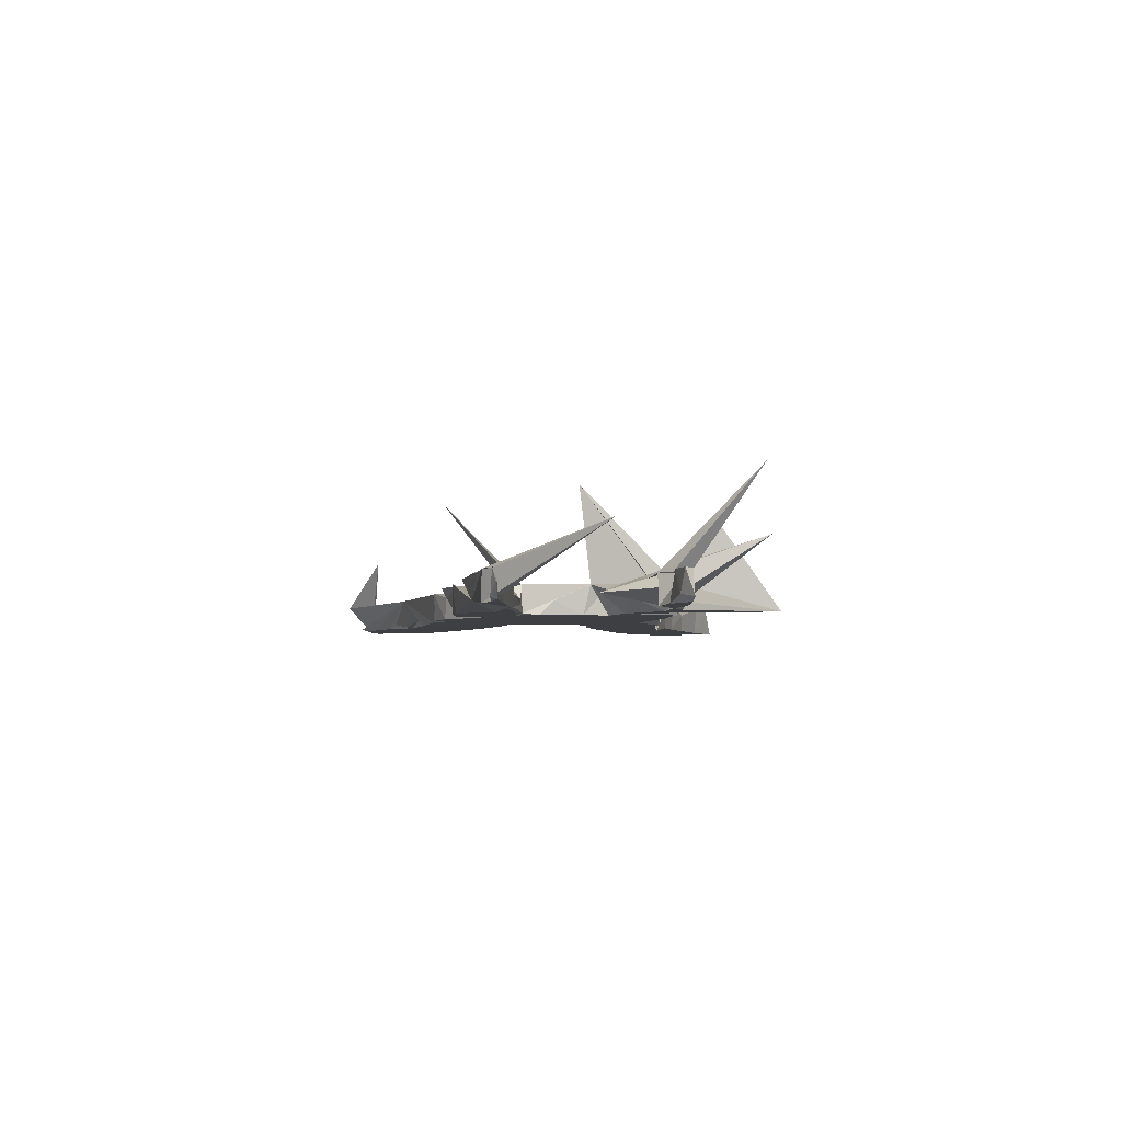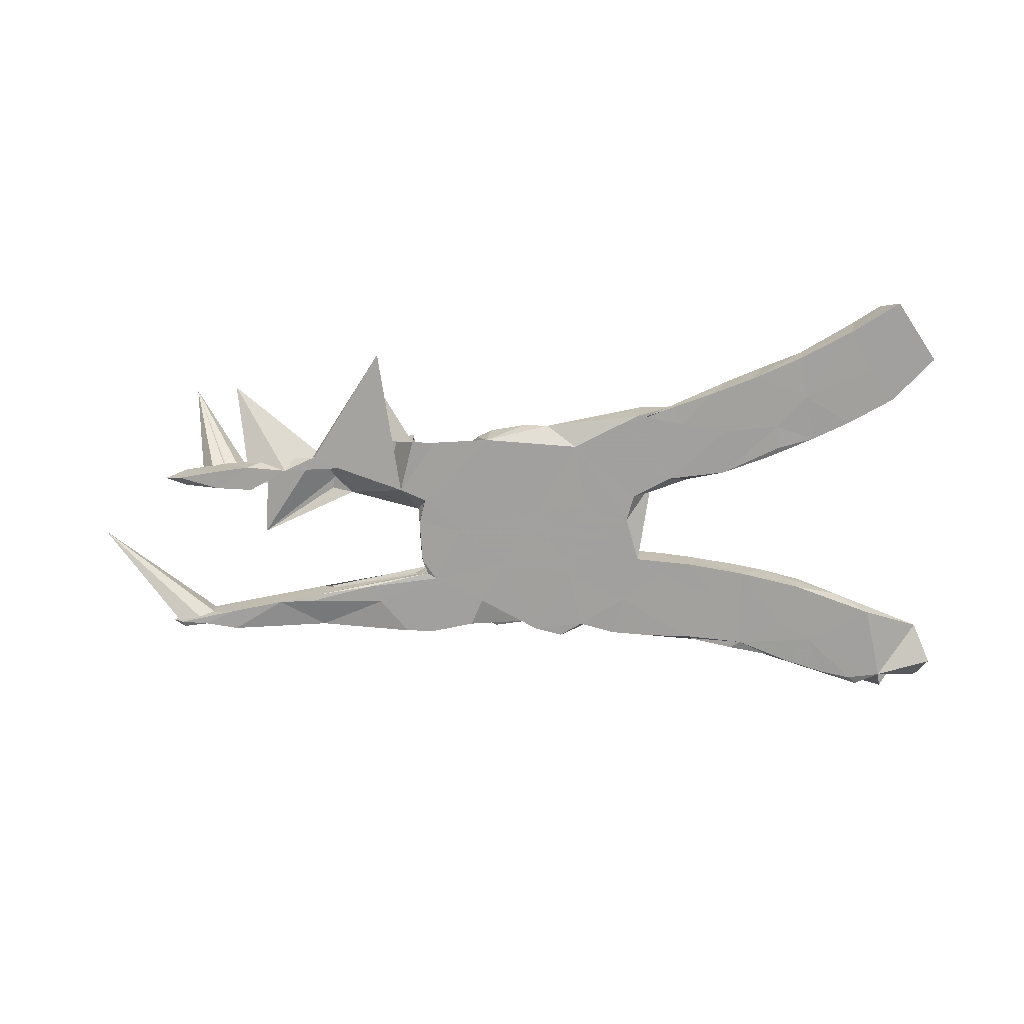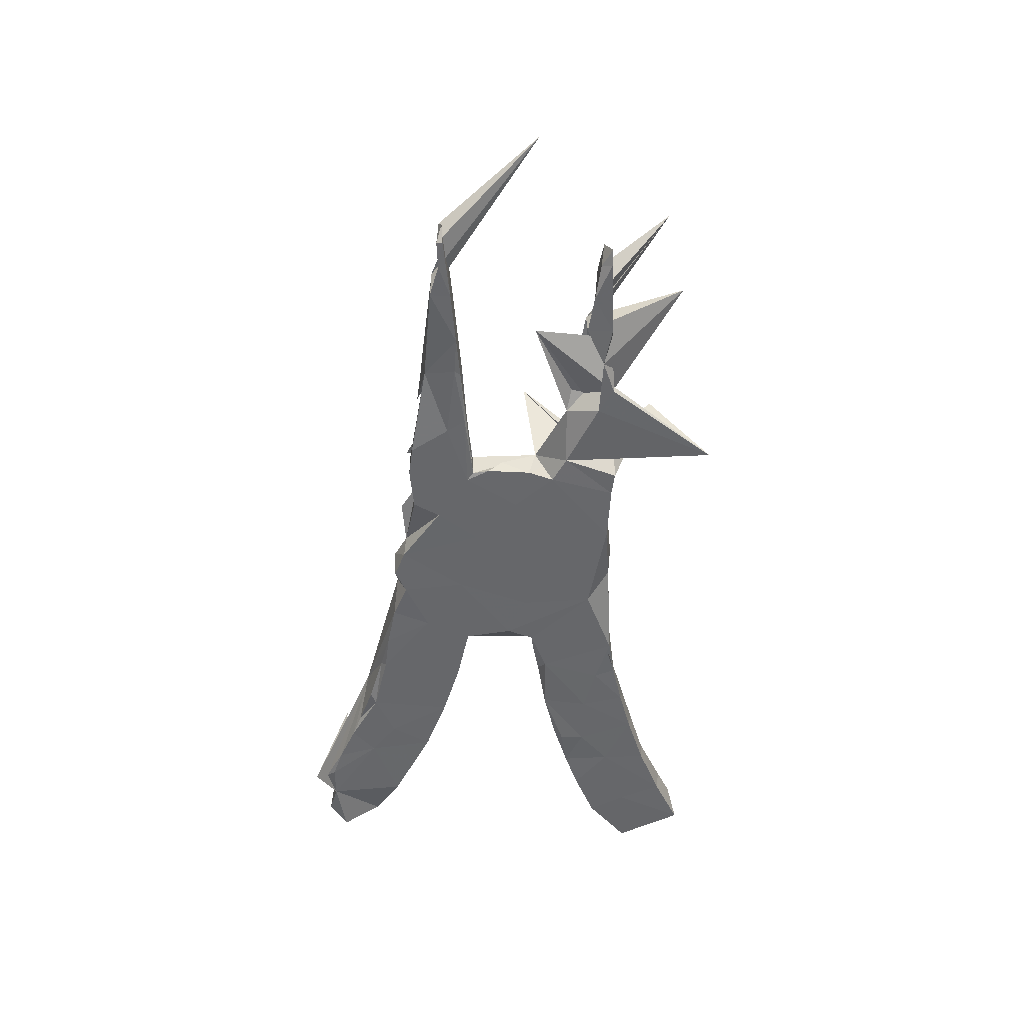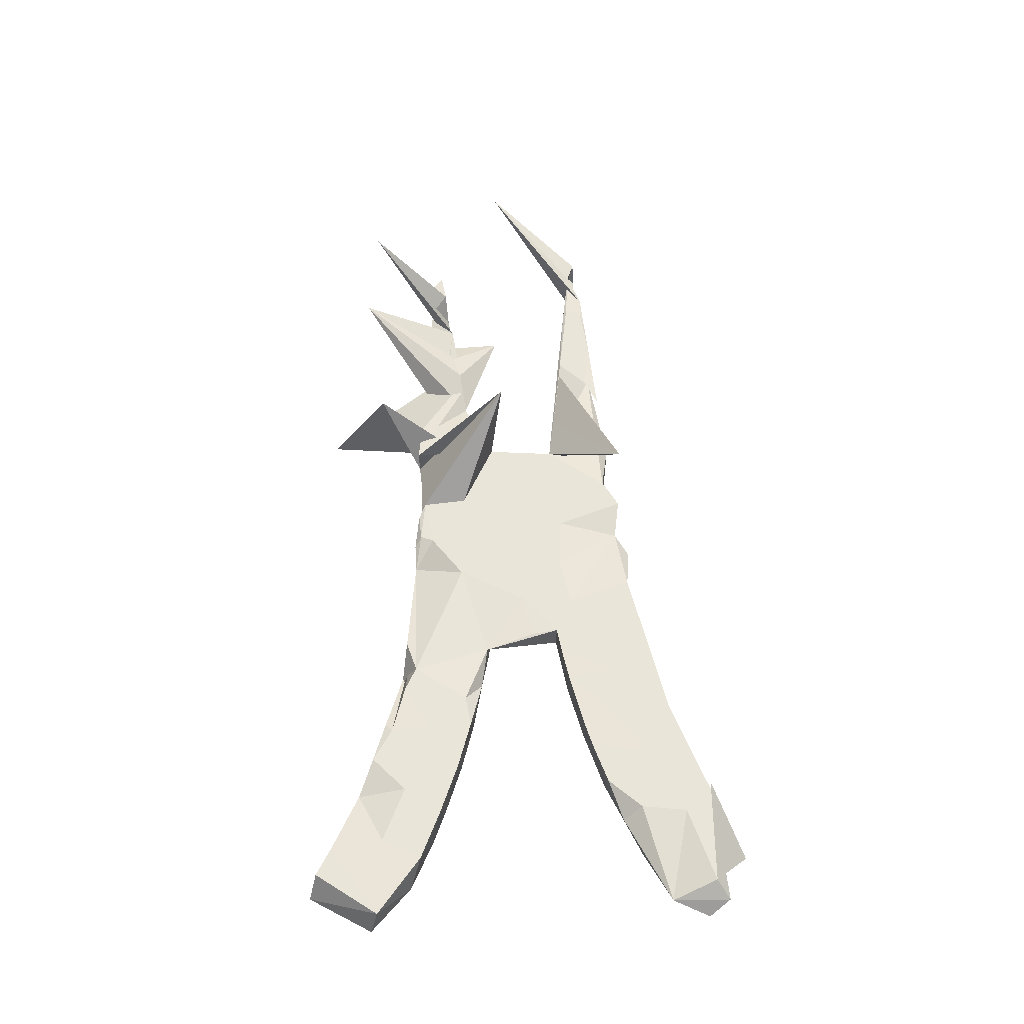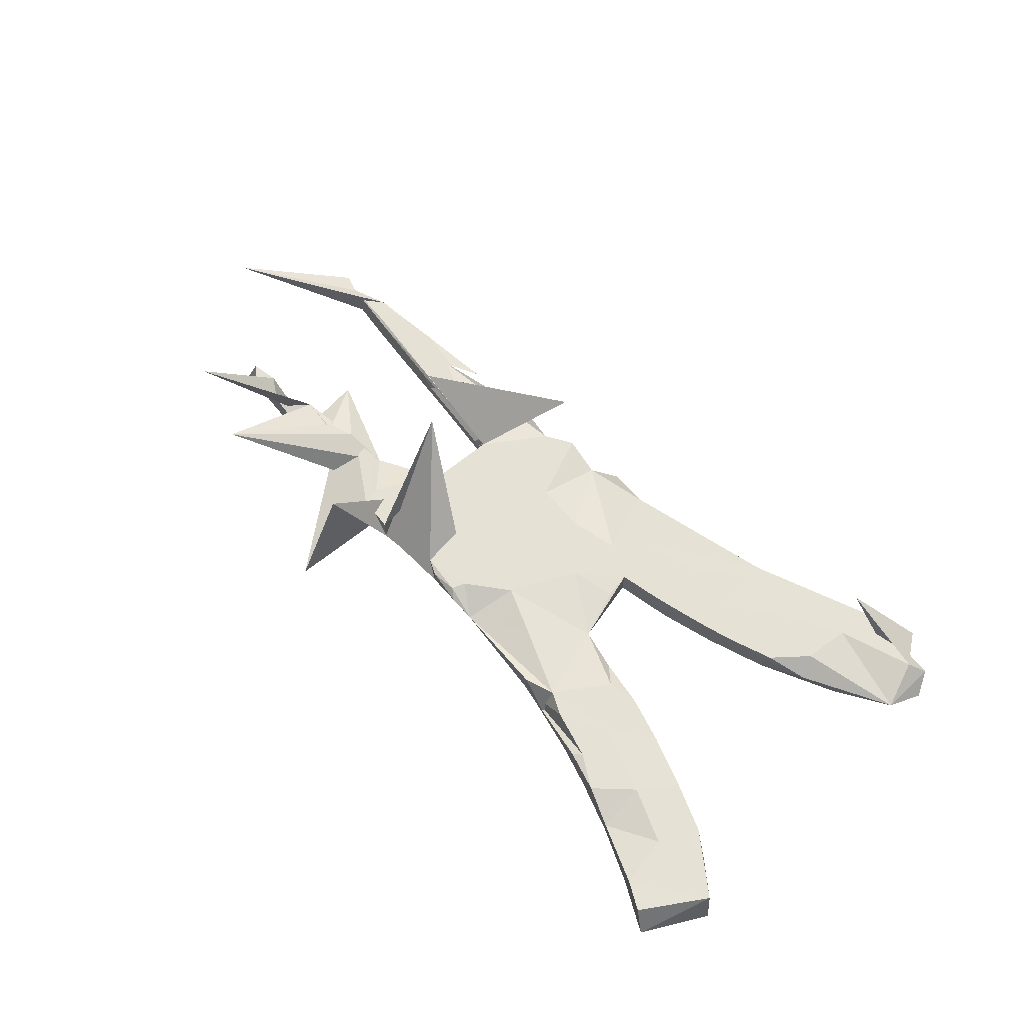
<metadata>
{"format":"obj","ext":"obj","renderer":"f3d","projection":"perspective","resolution":1024,"background":"white","views":[{"elev":-4.2,"azim":85.0,"up":"+Z"},{"elev":-71.9,"azim":-176.4,"up":"+Z"},{"elev":-52.2,"azim":87.2,"up":"+Z"},{"elev":58.4,"azim":-92.2,"up":"+Z"},{"elev":64.3,"azim":-134.3,"up":"+Z"}]}
</metadata>
<code>
v 0.8718 -0.1531 0.02093
v 0.8817 -0.1476 -0.00122
v 0.8563 -0.1553 -0.02303
v 0.82 0.1425 -0.01462
v 0.8591 -0.1444 -0.0263
v 0.8566 0.1605 -0.02009
v 0.8411 0.1474 0.02628
v 1.017 0.02066 0.08761
v 0.8226 0.1622 0.02592
v 0.8334 -0.1396 0.0263
v 0.8097 -0.1508 -0.02745
v 0.8274 0.161 -0.02724
v 0.7905 0.1392 0.02648
v 0.7462 0.1688 0.02721
v 0.7555 0.1687 -0.02702
v 0.844 -0.1399 0.00194
v 0.7509 -0.1647 -0.02717
v 0.7572 0.1349 -0.02677
v 0.8149 0.2814 0.1965
v 0.7649 -0.1636 0.02666
v 0.5723 -0.1712 -0.01323
v 0.6921 0.1735 -0.02686
v 0.7515 -0.1274 -0.02728
v 0.6548 0.1775 0.009162
v 0.7388 -0.1312 0.02728
v 0.7267 -0.1613 0.02728
v 0.6897 0.1269 -0.02699
v 0.6948 -0.1692 0.02455
v 0.6853 0.1259 0.02731
v 0.6319 -0.174 0.02742
v 0.6728 -0.1164 -0.01684
v 0.6559 -0.1141 -0.02721
v 0.6171 0.1167 0.02068
v 0.7182 -0.1228 0.02358
v 0.6183 0.1625 -0.0274
v 0.588 -0.1092 0.0273
v 0.6112 0.1335 0.02749
v 0.5901 -0.1772 0.02644
v 0.5583 0.1862 -0.02697
v 0.5877 -0.1152 -0.02742
v 0.5813 -0.104 -0.02491
v 0.6713 0.03238 -0.004833
v 0.7154 0.3094 0.08953
v 0.5507 -0.1009 0.008469
v 0.5379 -0.1611 0.02747
v 0.5689 0.1114 0.02738
v 0.5447 -0.1803 0.02647
v 0.4761 -0.09256 -0.02706
v 0.5464 -0.09917 -0.00115
v 0.4918 0.1019 0.000155
v 0.4753 -0.08927 -0.02244
v 0.4361 -0.08703 0.0272
v 0.4861 -0.1855 0.02743
v 0.374 -0.07652 -0.01051
v 0.4168 0.3838 -0.02262
v 0.5127 0.1611 -0.02725
v 0.5699 -0.1023 0.0215
v 0.4275 0.1971 0.02711
v 0.4302 0.2752 0.1262
v 0.3926 0.1076 -0.02586
v 0.4338 0.1629 0.02758
v 0.4032 -0.1918 -0.02721
v 0.4521 -0.1252 -0.02733
v 0.384 -0.07681 -0.001153
v 0.3505 -0.1965 0.02712
v 0.2469 -0.2097 0.1797
v 0.3643 0.04931 0.02724
v 0.3535 -0.07409 0.02756
v 0.3638 -0.01651 -0.001795
v 0.3606 0.03686 -0.02697
v 0.3618 0.205 -0.02734
v 0.361 -0.04211 -0.02709
v 0.361 0.2051 0.02746
v 0.3524 -0.07191 -0.02445
v 0.3371 -0.08284 -0.02729
v 0.3464 0.08385 0.02669
v 0.3491 -0.1964 -0.02726
v 0.2808 0.01511 -0.02731
v 0.3186 0.2013 -0.02704
v 0.2967 -0.006328 0.02751
v 0.2753 -0.1831 0.02737
v 0.3965 0.02602 0.2037
v 0.2717 -0.1853 -0.02732
v 0.2234 -0.2126 0.02742
v 0.346 0.08371 -0.02735
v 0.2354 0.1926 0.02708
v 0.2156 0.2006 -0.02751
v 0.2277 0.1058 -0.02737
v 0.2472 -0.1364 -0.02736
v 0.2429 0.111 0.02747
v 0.2068 0.2058 0.02311
v 0.1415 0.2151 0.01362
v 0.195 -0.05967 -0.02732
v 0.1532 -0.2016 0.01329
v 0.1793 -0.0896 0.02742
v 0.1421 -0.2041 -0.02686
v 0.158 0.2026 0.02673
v 0.148 0.1783 0.02746
v 0.1239 0.04922 -0.02731
v 0.1022 -0.2242 0.02452
v 0.1408 0.05407 0.02739
v 0.09434 0.2145 -0.000166
v 0.03192 -0.2186 0.02735
v 0.04203 0.1756 -0.0273
v 0.08477 -0.0819 0.0274
v 0.09169 -0.2212 -0.02671
v 0.0499 -0.1994 -0.02746
v 0.06916 -0.08659 -0.02735
v 0.0697 0.1199 0.02739
v 0.02666 0.04799 -0.02736
v 0.00563 -0.001472 0.02741
v -0.05261 0.01734 -0.02751
v -0.005765 -0.101 0.02746
v -0.0205 0.1592 0.02742
v -0.01412 -0.2223 -0.02653
v -0.07139 -0.06739 -0.02744
v -0.06932 0.06575 -0.02713
v -0.03864 -0.1521 -0.02743
v -0.07172 -0.06826 0.02743
v -0.07767 -0.02125 0.02654
v -0.112 -0.1002 -0.02737
v -0.1069 0.07273 0.02038
v -0.0914 0.2336 0.02657
v -0.06064 -0.1593 0.02747
v -0.09223 -0.2341 -0.02716
v -0.1037 0.07038 -0.01688
v -0.08466 0.231 -0.02727
v -0.1429 0.09827 -0.02727
v -0.1537 0.2457 -0.02656
v -0.1194 -0.07608 0.02747
v -0.2501 -0.2804 0.02714
v -0.1759 -0.08516 -0.02738
v -0.1788 0.08613 0.001619
v -0.1475 0.216 0.02735
v -0.1753 -0.08717 0.02723
v -0.1903 0.2376 0.02772
v -0.2487 0.104 -0.02617
v -0.1603 -0.2394 -0.0275
v -0.0975 0.2308 -0.03835
v -0.1708 0.2075 -0.02745
v -0.2717 0.1103 0.02733
v -0.1664 -0.1804 0.02752
v -0.2806 -0.1116 -0.02724
v -0.2326 0.2669 -0.0272
v -0.1675 -0.2492 -0.01496
v -0.2525 -0.2709 -0.02515
v -0.2156 0.1192 0.02739
v -0.2353 0.09968 -0.003602
v -0.2175 -0.1533 -0.02737
v -0.2707 -0.1097 0.02717
v -0.2799 0.2642 0.02733
v -0.2645 0.2766 0.02179
v -0.2768 0.1921 0.02751
v -0.2517 -0.1638 0.02757
v -0.3394 0.301 0.02741
v -0.3247 -0.1249 0.02732
v -0.3578 0.1481 -0.02788
v -0.2729 -0.2599 -0.0273
v -0.3395 0.1303 -0.02421
v -0.2552 0.1893 -0.02755
v -0.3283 -0.294 -0.01897
v -0.3886 -0.1459 -0.02717
v -0.3122 0.2922 -0.02735
v -0.408 0.3291 0.007069
v -0.3396 -0.2273 0.02755
v -0.3508 -0.2198 -0.02755
v -0.3699 -0.3088 -0.02609
v -0.3915 -0.146 0.007596
v -0.3566 0.1366 0.02701
v -0.4004 -0.1505 0.02743
v -0.4031 0.2398 0.02752
v -0.3562 0.1918 -0.02757
v -0.4269 0.1622 -0.0257
v -0.4391 -0.3369 -0.02624
v -0.4092 0.3286 -0.02696
v -0.4155 0.2485 -0.02755
v -0.4554 -0.2118 0.02749
v -0.4134 -0.2637 -0.02738
v -0.4719 -0.177 0.000498
v -0.4663 -0.2955 0.0275
v -0.4954 0.19 -0.02704
v -0.5077 -0.3682 -0.0224
v -0.5548 -0.349 -0.02743
v -0.5044 0.2836 0.02747
v -0.5195 0.3803 0.0271
v -0.542 0.2115 0.02751
v -0.4543 0.174 0.02736
v -0.504 0.3724 -0.02707
v -0.4935 -0.3525 -0.02729
v -0.5683 0.4075 0.02743
v -0.5329 -0.2111 -0.02747
v -0.5433 0.2961 -0.02737
v -0.6344 -0.2572 0.003581
v -0.6056 -0.3403 0.02738
v -0.4494 -0.3335 0.1199
v -0.5673 -0.3975 0.0271
v -0.6355 -0.3645 -0.000304
v -0.5827 0.2321 -0.02705
v -0.5957 0.4226 -0.02755
v -0.6474 0.2931 0.02695
v -0.6574 -0.3267 -0.02724
v -0.6632 0.3073 -0.02684
f 49 57 41
f 31 41 57
f 54 49 41
f 44 57 49
f 122 116 119
f 130 119 116
f 120 122 119
f 112 116 122
f 135 130 132
f 116 132 130
f 143 135 132
f 142 130 135
f 121 132 116
f 65 62 21
f 63 21 62
f 77 62 65
f 162 156 143
f 150 143 156
f 166 162 143
f 168 156 162
f 179 168 162
f 191 179 162
f 170 168 179
f 125 115 131
f 103 131 115
f 145 125 131
f 118 115 125
f 138 125 145
f 191 193 179
f 177 179 193
f 193 197 194
f 195 194 197
f 112 122 117
f 126 117 122
f 111 122 120
f 80 68 67
f 74 67 68
f 81 68 80
f 109 122 111
f 119 111 120
f 111 105 101
f 95 101 105
f 109 111 101
f 113 105 111
f 80 101 95
f 94 95 105
f 68 66 54
f 64 54 66
f 74 68 54
f 52 66 68
f 49 54 64
f 49 64 66
f 57 66 52
f 21 52 68
f 36 57 52
f 44 66 57
f 49 66 44
f 34 57 36
f 21 36 52
f 25 34 36
f 31 57 34
f 23 31 34
f 10 34 25
f 30 25 36
f 34 10 16
f 1 16 10
f 23 34 16
f 20 10 25
f 2 16 1
f 8 1 10
f 76 70 85
f 78 85 70
f 67 76 85
f 67 70 76
f 1 3 2
f 5 2 3
f 8 3 1
f 113 111 119
f 21 68 81
f 95 81 80
f 65 21 81
f 45 36 21
f 45 30 36
f 26 25 30
f 26 20 25
f 28 20 26
f 20 17 8
f 11 8 17
f 10 20 8
f 21 17 20
f 11 3 8
f 113 119 130
f 94 105 113
f 84 81 95
f 53 45 21
f 38 30 45
f 21 30 38
f 47 38 45
f 28 26 30
f 21 28 30
f 28 21 20
f 32 17 21
f 124 113 130
f 84 95 94
f 83 65 81
f 47 45 53
f 21 47 53
f 21 38 47
f 149 143 132
f 150 135 143
f 154 135 150
f 142 124 130
f 103 113 124
f 103 94 113
f 100 94 103
f 154 150 156
f 142 135 154
f 131 142 154
f 131 124 142
f 131 103 124
f 94 81 84
f 83 81 94
f 83 77 65
f 89 77 83
f 170 156 168
f 177 170 179
f 165 156 170
f 154 156 165
f 177 165 170
f 103 106 100
f 96 100 106
f 107 106 103
f 96 94 100
f 89 94 96
f 131 154 165
f 107 103 115
f 180 177 193
f 180 165 177
f 180 131 165
f 146 145 131
f 180 193 194
f 196 180 194
f 146 131 161
f 167 161 131
f 193 201 197
f 183 197 201
f 196 131 180
f 174 131 182
f 183 182 131
f 195 196 194
f 183 131 196
f 195 183 196
f 189 182 183
f 183 195 197
f 104 112 117
f 70 69 72
f 67 72 69
f 78 70 72
f 67 69 70
f 99 88 78
f 85 78 88
f 93 99 78
f 87 88 99
f 112 104 110
f 99 110 104
f 108 112 110
f 128 104 117
f 128 117 126
f 133 128 126
f 122 133 126
f 137 128 133
f 160 128 137
f 148 137 133
f 141 137 148
f 87 85 88
f 127 104 128
f 140 128 160
f 172 160 137
f 159 137 169
f 141 169 137
f 173 159 169
f 157 137 159
f 172 137 157
f 173 157 159
f 173 172 157
f 187 173 169
f 87 99 104
f 108 110 99
f 127 128 140
f 144 140 160
f 163 160 172
f 176 172 173
f 85 60 67
f 50 67 60
f 79 60 85
f 56 50 60
f 102 104 127
f 129 127 140
f 181 176 173
f 163 172 176
f 187 181 173
f 192 176 181
f 198 181 186
f 187 186 181
f 200 198 186
f 192 181 198
f 102 87 104
f 92 87 102
f 188 176 192
f 202 192 198
f 202 198 200
f 50 43 46
f 33 46 43
f 42 50 46
f 56 43 50
f 35 43 56
f 55 56 60
f 71 60 79
f 87 79 85
f 82 79 87
f 123 127 129
f 144 129 140
f 163 144 160
f 199 202 200
f 43 27 29
f 19 29 27
f 33 43 29
f 35 27 43
f 22 27 35
f 39 35 56
f 39 56 55
f 59 55 60
f 59 60 71
f 82 71 79
f 91 86 87
f 82 87 86
f 97 86 91
f 92 91 87
f 97 92 102
f 139 129 144
f 152 139 144
f 134 129 139
f 152 144 163
f 175 163 176
f 199 192 202
f 18 12 4
f 6 4 12
f 13 18 4
f 15 12 18
f 22 15 18
f 9 12 15
f 27 22 18
f 19 27 18
f 14 15 22
f 24 35 39
f 42 39 55
f 59 58 55
f 42 55 58
f 71 58 59
f 73 58 71
f 82 73 71
f 61 58 73
f 67 73 82
f 155 152 163
f 175 164 163
f 155 163 164
f 188 164 175
f 188 175 176
f 188 192 199
f 7 4 6
f 9 6 12
f 24 22 35
f 42 24 39
f 37 24 42
f 185 164 188
f 190 188 199
f 185 188 190
f 200 190 199
f 174 182 189
f 193 183 201
f 167 131 174
f 178 174 189
f 178 189 183
f 178 167 174
f 191 178 183
f 158 161 167
f 158 167 178
f 193 191 183
f 146 161 158
f 166 158 178
f 162 178 191
f 145 146 158
f 143 158 166
f 162 166 178
f 158 138 145
f 149 138 158
f 118 125 138
f 121 138 149
f 143 149 158
f 107 115 118
f 107 96 106
f 108 107 118
f 121 118 138
f 108 96 107
f 132 121 149
f 63 62 77
f 89 83 94
f 93 89 96
f 93 96 108
f 116 108 118
f 116 118 121
f 75 77 89
f 40 21 63
f 75 89 93
f 99 93 108
f 112 108 116
f 32 21 40
f 48 40 63
f 75 63 77
f 48 63 75
f 11 5 3
f 23 5 11
f 23 11 17
f 32 23 17
f 31 23 32
f 41 32 40
f 41 40 48
f 74 48 75
f 51 48 74
f 72 74 75
f 16 2 5
f 23 16 5
f 41 31 32
f 51 41 48
f 54 41 51
f 74 54 51
f 72 67 74
f 78 72 75
f 93 78 75
f 90 101 80
f 67 90 80
f 98 101 90
f 98 109 101
f 147 133 122
f 9 15 14
f 24 14 22
f 7 6 9
f 123 102 127
f 141 148 133
f 185 190 200
f 184 185 200
f 184 164 185
f 171 164 184
f 186 184 200
f 171 155 164
f 29 14 24
f 19 14 29
f 37 29 24
f 13 9 14
f 13 7 9
f 151 155 171
f 151 152 155
f 139 152 151
f 136 139 151
f 97 91 92
f 67 61 73
f 42 58 61
f 50 42 61
f 46 37 42
f 13 14 19
f 18 13 19
f 7 13 4
f 187 184 186
f 187 171 184
f 134 139 136
f 153 136 151
f 153 134 136
f 123 129 134
f 102 123 134
f 114 102 134
f 98 97 102
f 109 98 102
f 86 97 98
f 90 86 98
f 90 82 86
f 67 82 90
f 67 50 61
f 33 37 46
f 33 29 37
f 153 151 171
f 169 153 171
f 109 102 114
f 122 114 134
f 169 171 187
f 147 134 153
f 122 109 114
f 122 134 147
f 141 147 153
f 141 153 169
f 133 147 141

</code>
